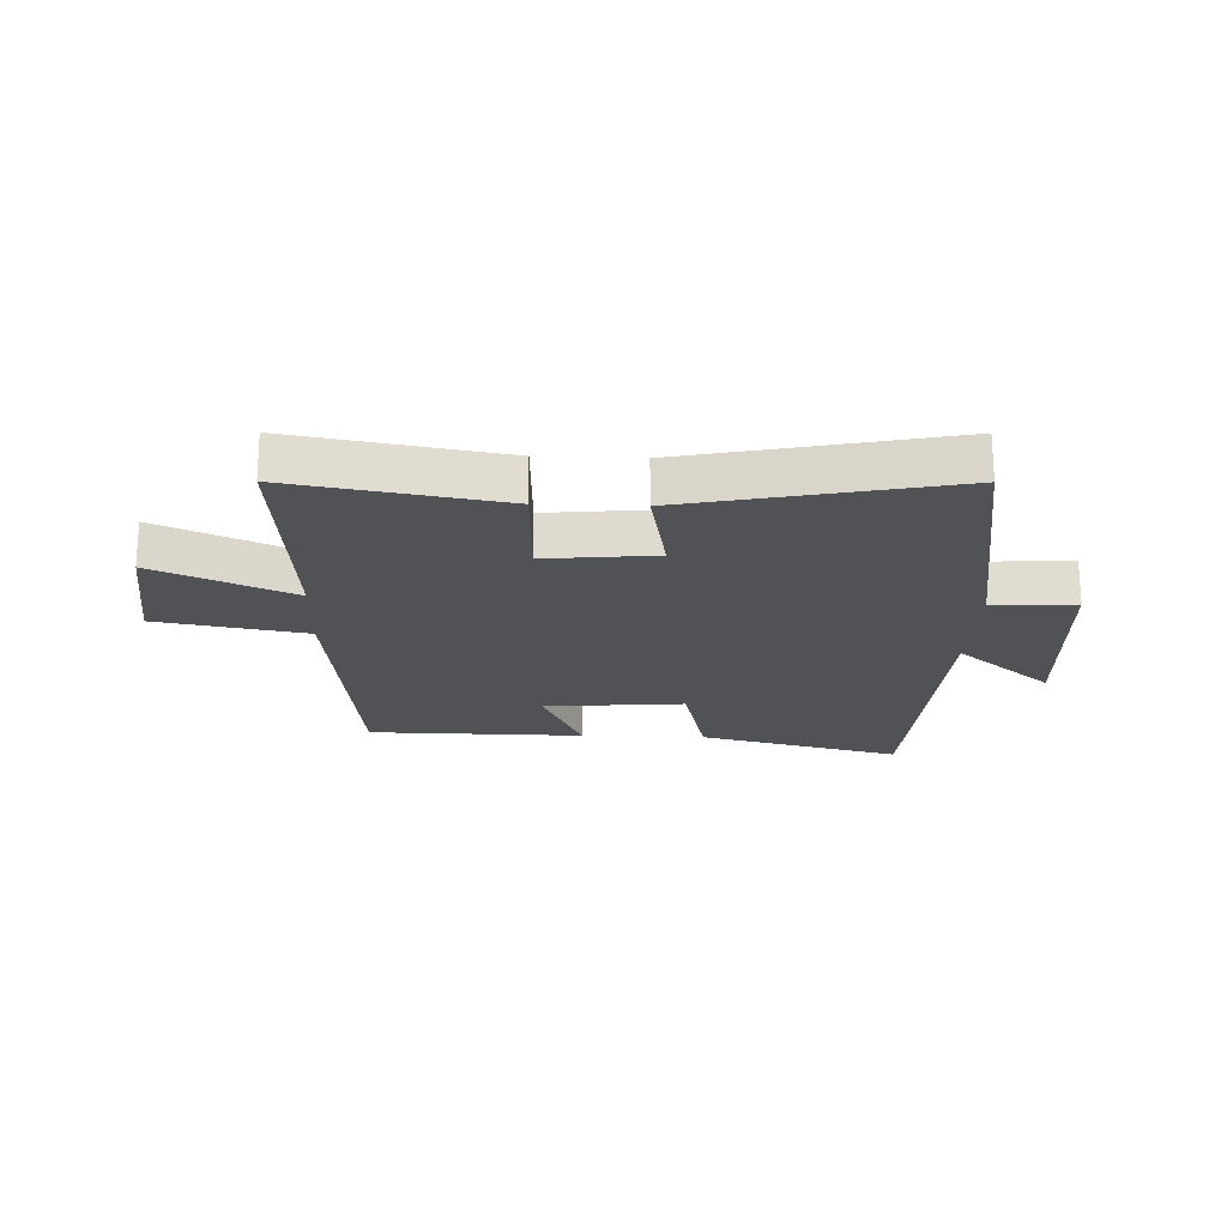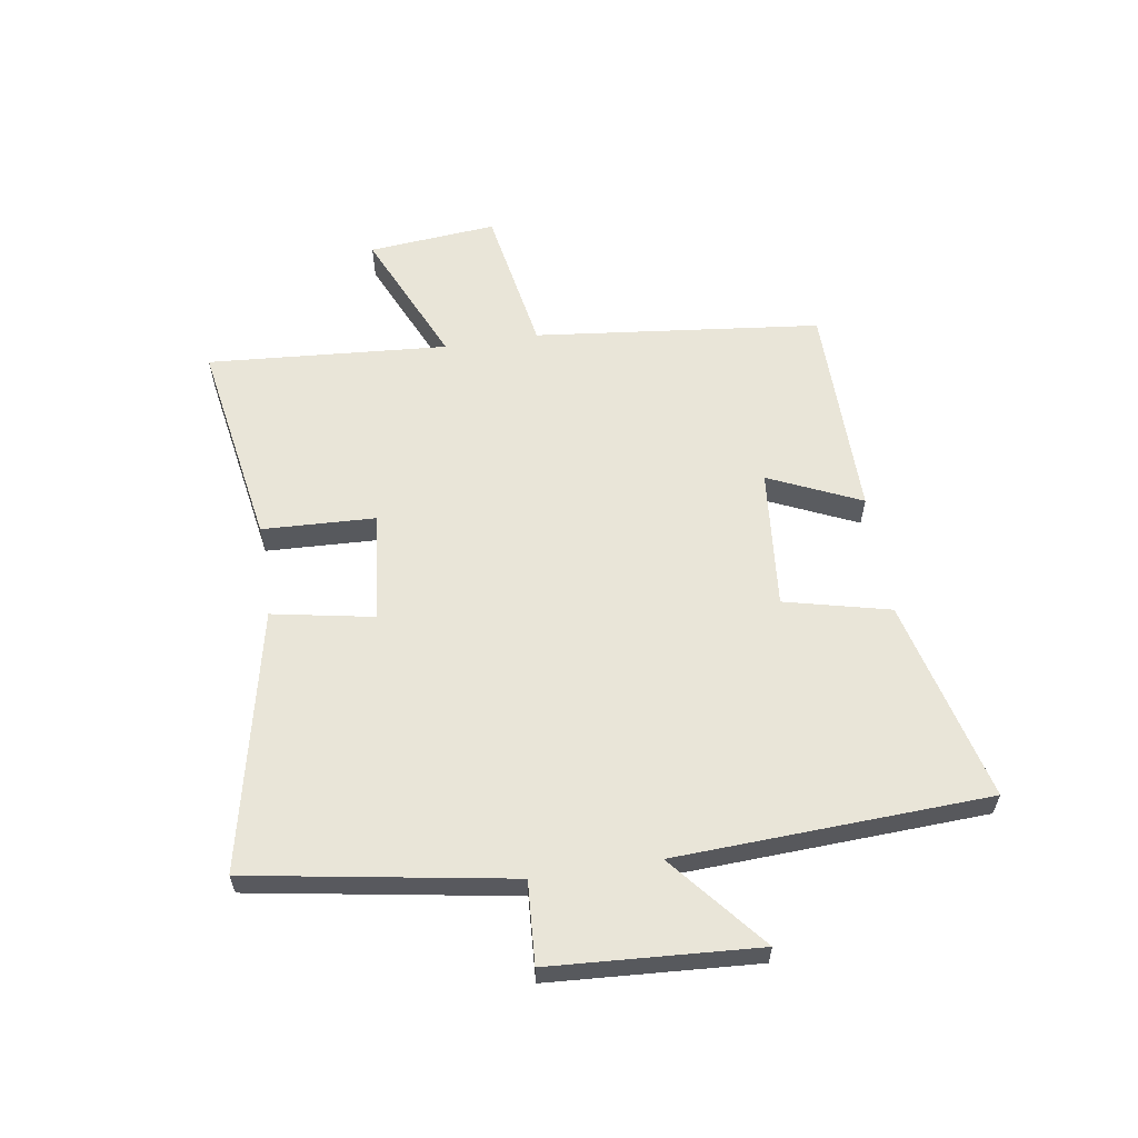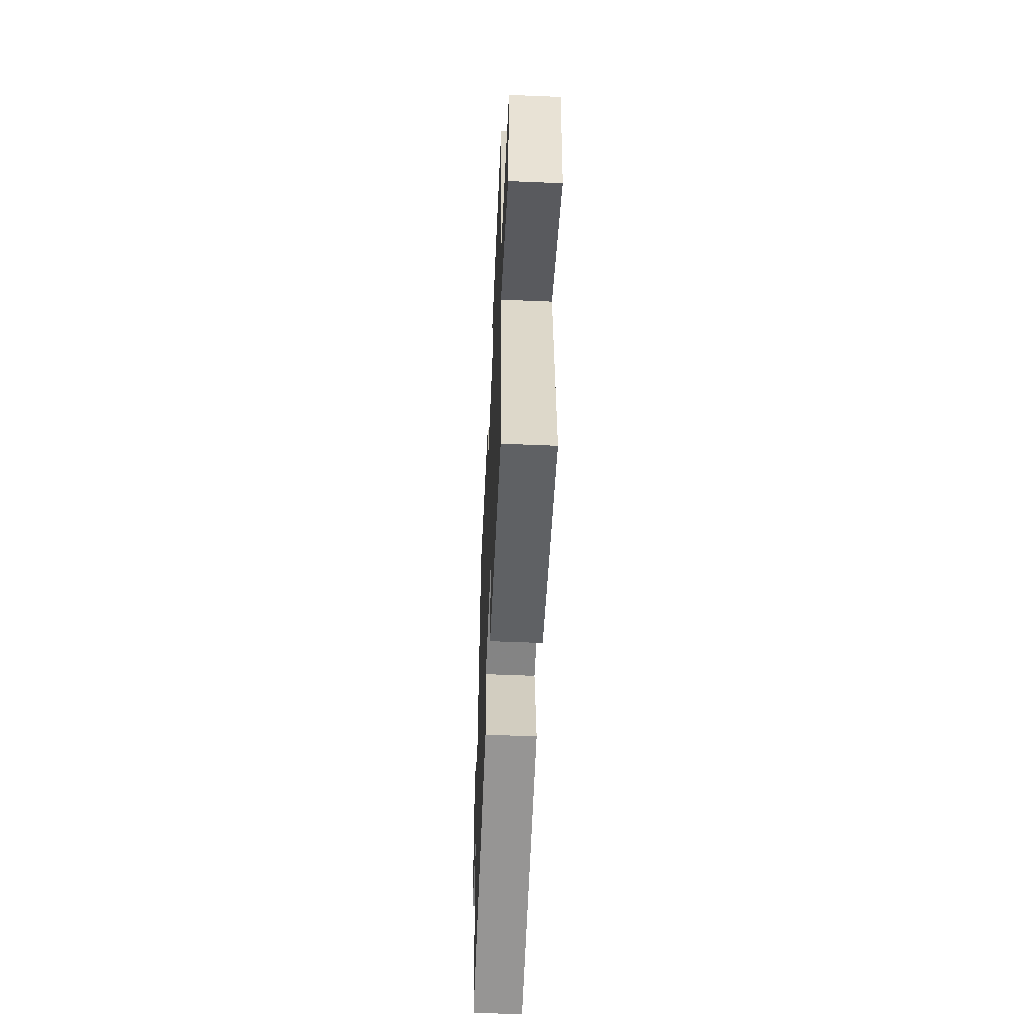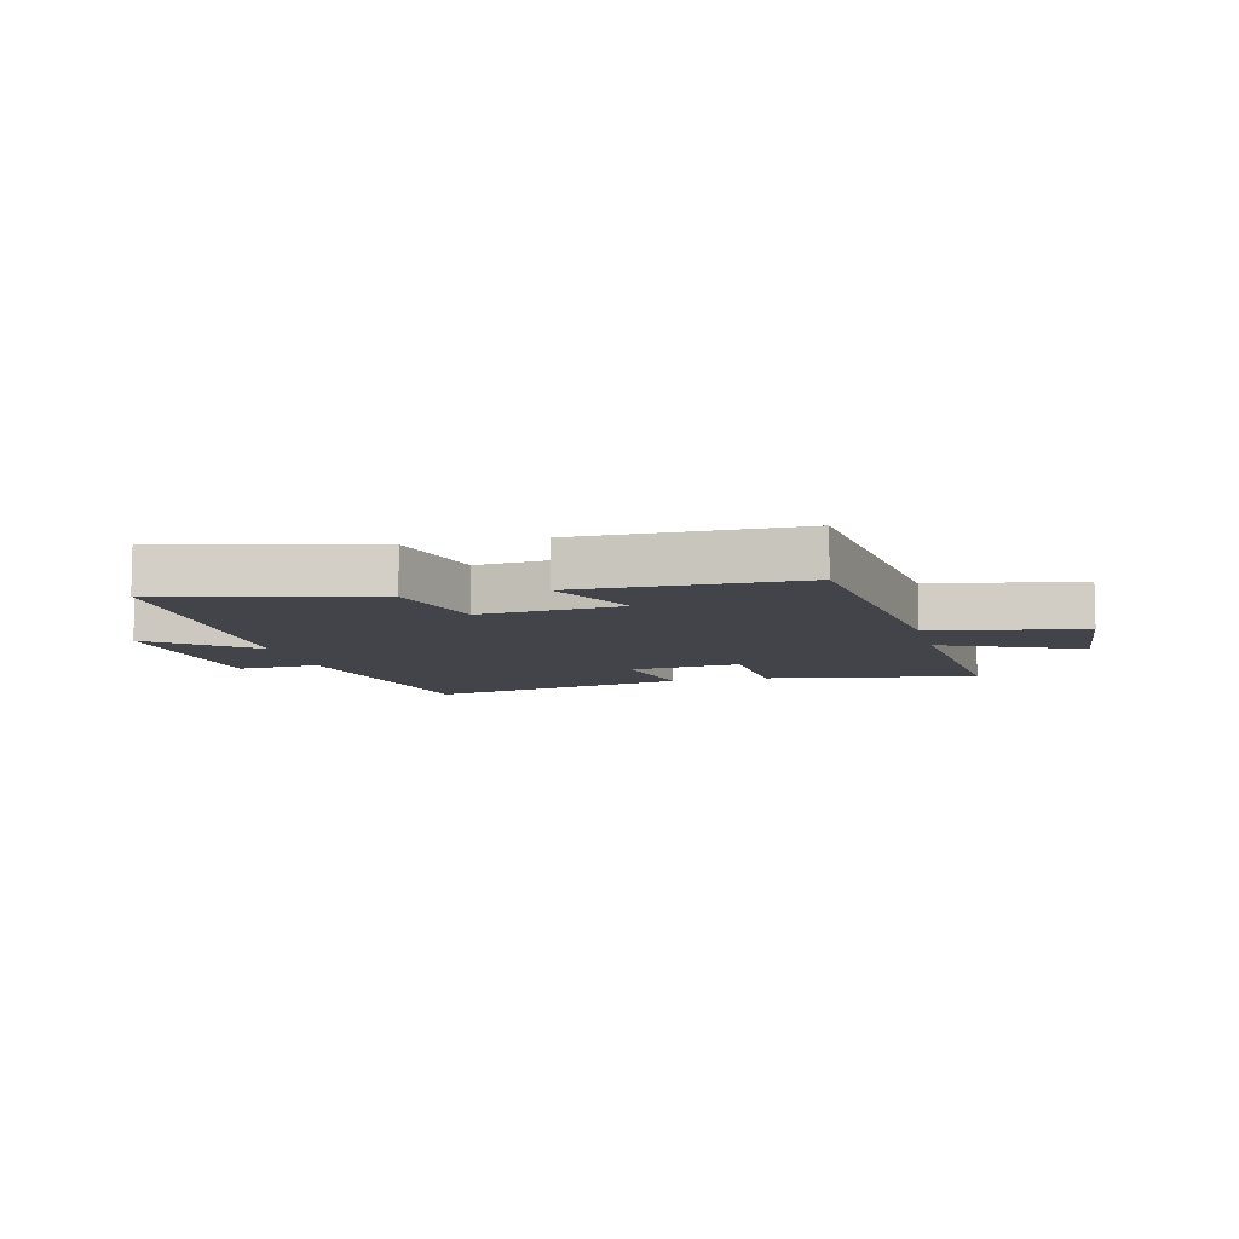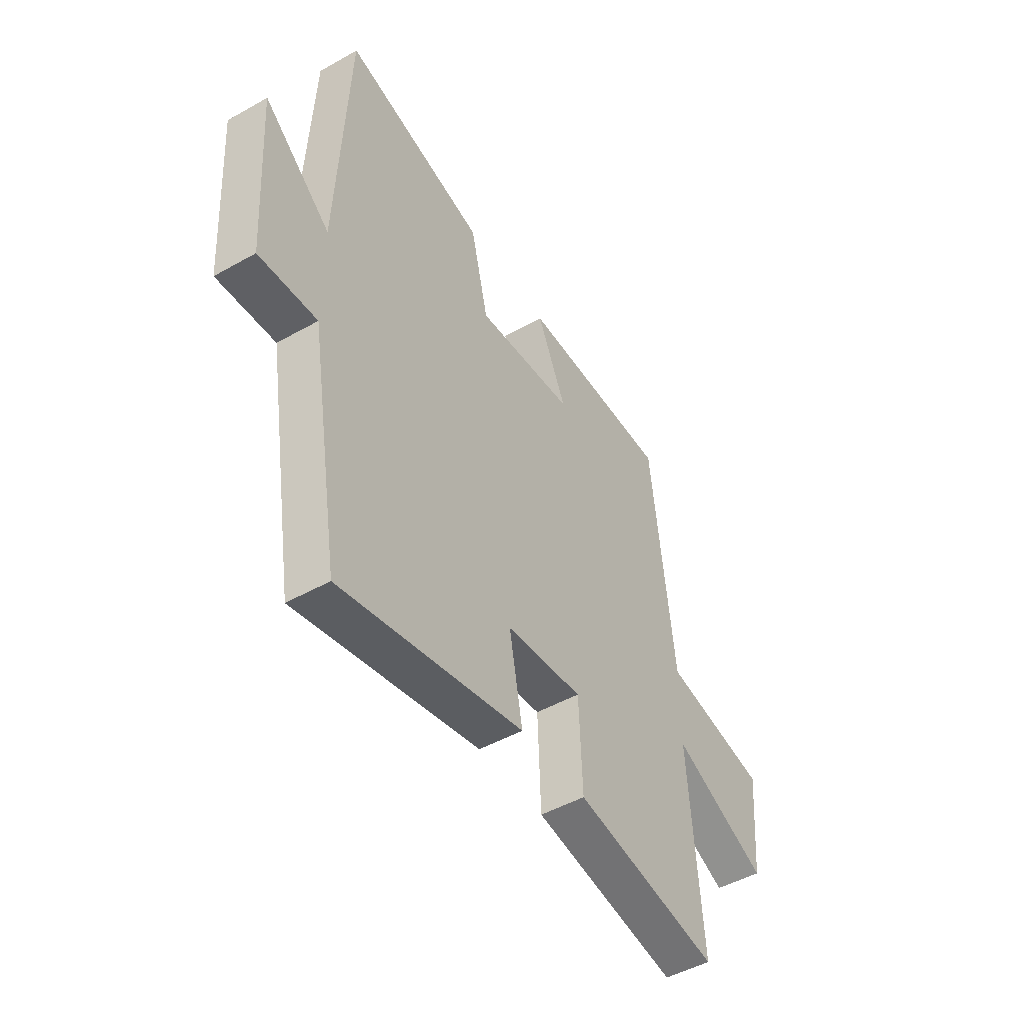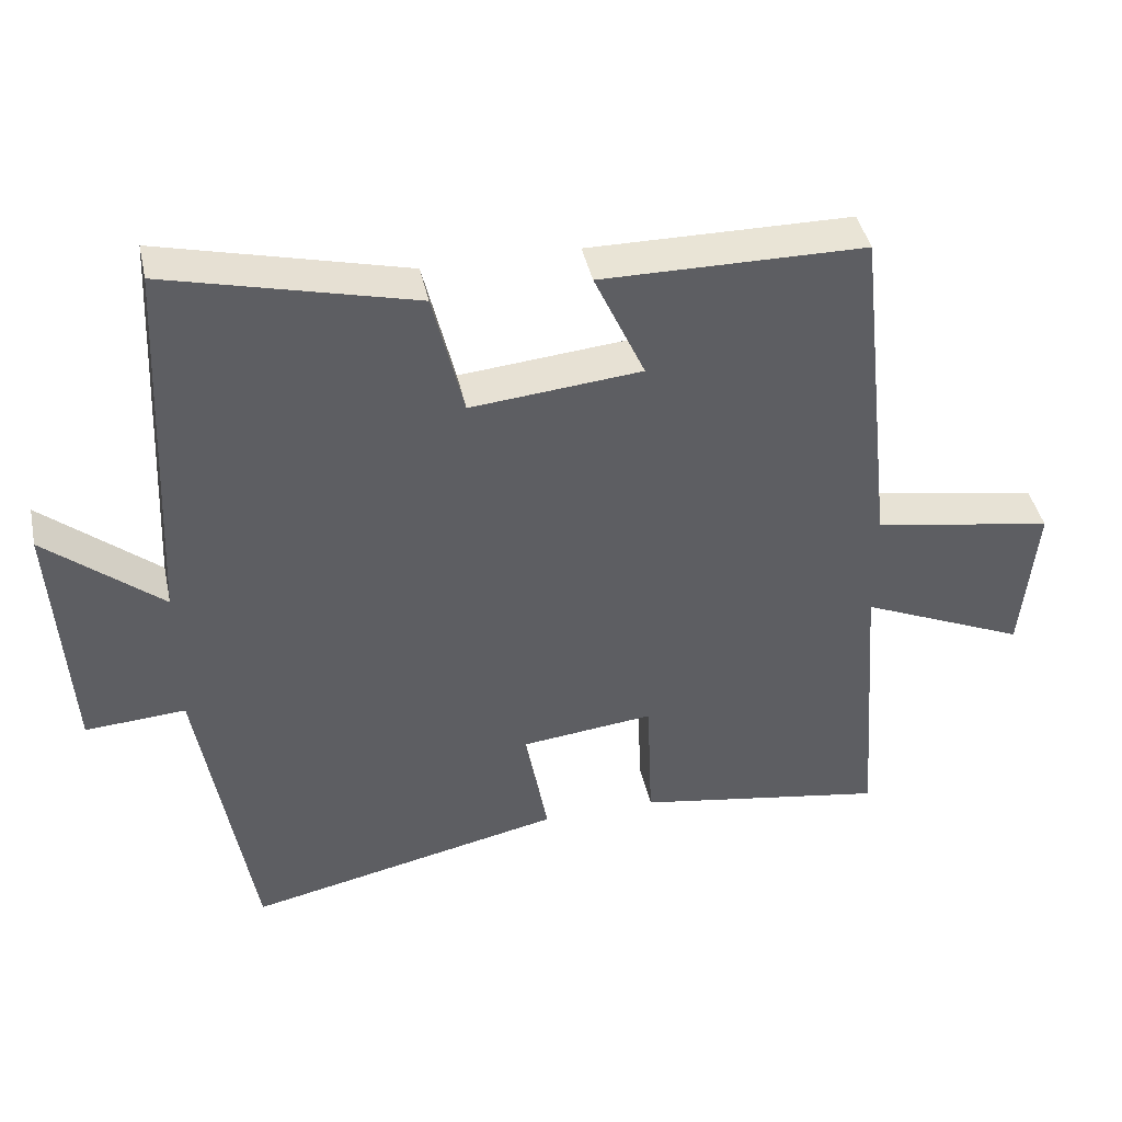
<metadata>
{"format":"obj","ext":"obj","renderer":"f3d","projection":"perspective","resolution":1024,"background":"white","views":[{"elev":-20.8,"azim":177.7,"up":"+Y"},{"elev":59.7,"azim":-98.8,"up":"+Y"},{"elev":-55.3,"azim":87.5,"up":"+Z"},{"elev":-8.4,"azim":14.1,"up":"+Y"},{"elev":-48.1,"azim":-57.7,"up":"+Z"},{"elev":42.4,"azim":-12.1,"up":"+Z"}]}
</metadata>
<code>
v 0.53 0.07 -0.56
v 0.178 0.07 -0.5
v 0.17 0.07 -0.308
v -0.016 0.07 -0.328
v 0.016 0.07 -0.5
v -0.426 0.07 -0.596
v -0.5 0.07 -0.152
v -0.64 0.07 -0.161
v -0.662 0.07 0.191
v -0.5 0.07 0.056
v -0.475 0.07 0.587
v -0.131 0.07 0.5
v -0.088 0.07 0.321
v 0.15 0.07 0.343
v 0.079 0.07 0.5
v 0.446 0.07 0.496
v 0.5 0.07 0.009
v 0.752 0.07 -0.036
v 0.732 0.07 -0.254
v 0.5 0.07 -0.151
v 0.53 0 -0.56
v 0.178 0 -0.5
v 0.17 0 -0.308
v -0.016 0 -0.328
v 0.016 0 -0.5
v -0.426 0 -0.596
v -0.5 0 -0.152
v -0.64 0 -0.161
v -0.662 0 0.191
v -0.5 0 0.056
v -0.475 0 0.587
v -0.131 0 0.5
v -0.088 0 0.321
v 0.15 0 0.343
v 0.079 0 0.5
v 0.446 0 0.496
v 0.5 0 0.009
v 0.752 0 -0.036
v 0.732 0 -0.254
v 0.5 0 -0.151
f 17 18 19 20
f 16 17 20
f 15 16 20
f 14 15 20
f 13 14 20 1
f 10 11 12 13
f 7 8 9 10
f 6 7 10
f 5 6 10
f 4 5 10
f 3 4 10 13
f 1 2 3
f 1 3 13
f 40 39 38 37
f 40 37 36
f 40 36 35
f 40 35 34
f 21 40 34 33
f 33 32 31 30
f 30 29 28 27
f 30 27 26
f 30 26 25
f 30 25 24
f 33 30 24 23
f 23 22 21
f 33 23 21
f 1 21 22 2
f 2 22 23 3
f 3 23 24 4
f 4 24 25 5
f 5 25 26 6
f 6 26 27 7
f 7 27 28 8
f 8 28 29 9
f 9 29 30 10
f 10 30 31 11
f 11 31 32 12
f 12 32 33 13
f 13 33 34 14
f 14 34 35 15
f 15 35 36 16
f 16 36 37 17
f 17 37 38 18
f 18 38 39 19
f 19 39 40 20
f 20 40 21 1

</code>
